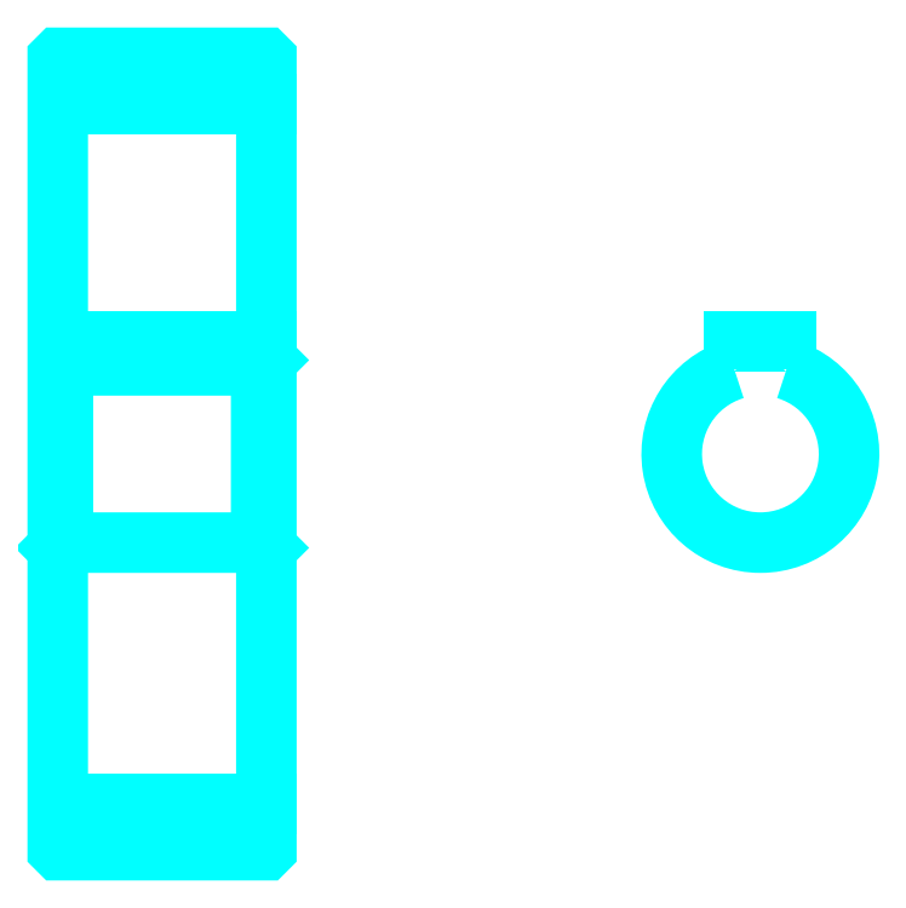
<metadata>
{"format":"dxf","ext":"dxf","renderer":"ezdxf+matplotlib","layout":"modelspace","background":"white","min_lineweight":24,"dpi":150}
</metadata>
<code>
0
SECTION
2
ENTITIES
0
LINE
8
0
10
67.66
20
97.7
30
0
11
87.66
21
97.7
31
0
0
LINE
8
0
10
67.66
20
30.7
30
0
11
87.66
21
30.7
31
0
0
LINE
8
0
10
87.66
20
73.2
30
0
11
87.16
21
72.7
31
0
0
LINE
8
0
10
87.66
20
55.2
30
0
11
87.16
21
55.7
31
0
0
LINE
8
0
10
67.66
20
55.2
30
0
11
68.16
21
55.7
31
0
0
POLYLINE
8
0
66
1
10
0
20
0
30
0
70
2
0
VERTEX
8
0
10
67.66
20
55.2
30
0
70
0
0
VERTEX
8
0
10
67.66
20
26.3
30
0
70
0
0
VERTEX
8
0
10
67.76
20
26.2
30
0
70
0
0
VERTEX
8
0
10
87.56
20
26.2
30
0
70
0
0
VERTEX
8
0
10
87.66
20
26.3
30
0
70
0
0
VERTEX
8
0
10
87.66
20
102.1
30
0
70
0
0
VERTEX
8
0
10
87.56
20
102.2
30
0
70
0
0
VERTEX
8
0
10
67.76
20
102.2
30
0
70
0
0
VERTEX
8
0
10
67.66
20
102.1
30
0
70
0
0
VERTEX
8
0
10
67.66
20
55.2
30
0
70
0
0
SEQEND
8
0
0
POLYLINE
8
0
66
1
10
0
20
0
30
0
70
2
0
VERTEX
8
0
10
67.66
20
73.2
30
0
70
0
0
VERTEX
8
0
10
68.16
20
72.7
30
0
70
0
0
VERTEX
8
0
10
68.16
20
55.7
30
0
70
0
0
VERTEX
8
0
10
87.16
20
55.7
30
0
70
0
0
VERTEX
8
0
10
87.16
20
72.7
30
0
70
0
0
VERTEX
8
0
10
68.16
20
72.7
30
0
70
0
0
SEQEND
8
0
0
ARC
8
0
10
135
20
64.2
30
0
40
8.5
50
107.1
51
72.9
0
POLYLINE
8
0
66
1
10
0
20
0
30
0
70
2
0
VERTEX
8
0
10
137.5
20
72.32
30
0
70
0
0
VERTEX
8
0
10
137.5
20
75
30
0
70
0
0
VERTEX
8
0
10
132.5
20
75
30
0
70
0
0
VERTEX
8
0
10
132.5
20
72.32
30
0
70
0
0
SEQEND
8
0
0
LINE
8
0
10
67.66
20
75
30
0
11
87.66
21
75
31
0
0
ENDSEC
0
EOF

</code>
